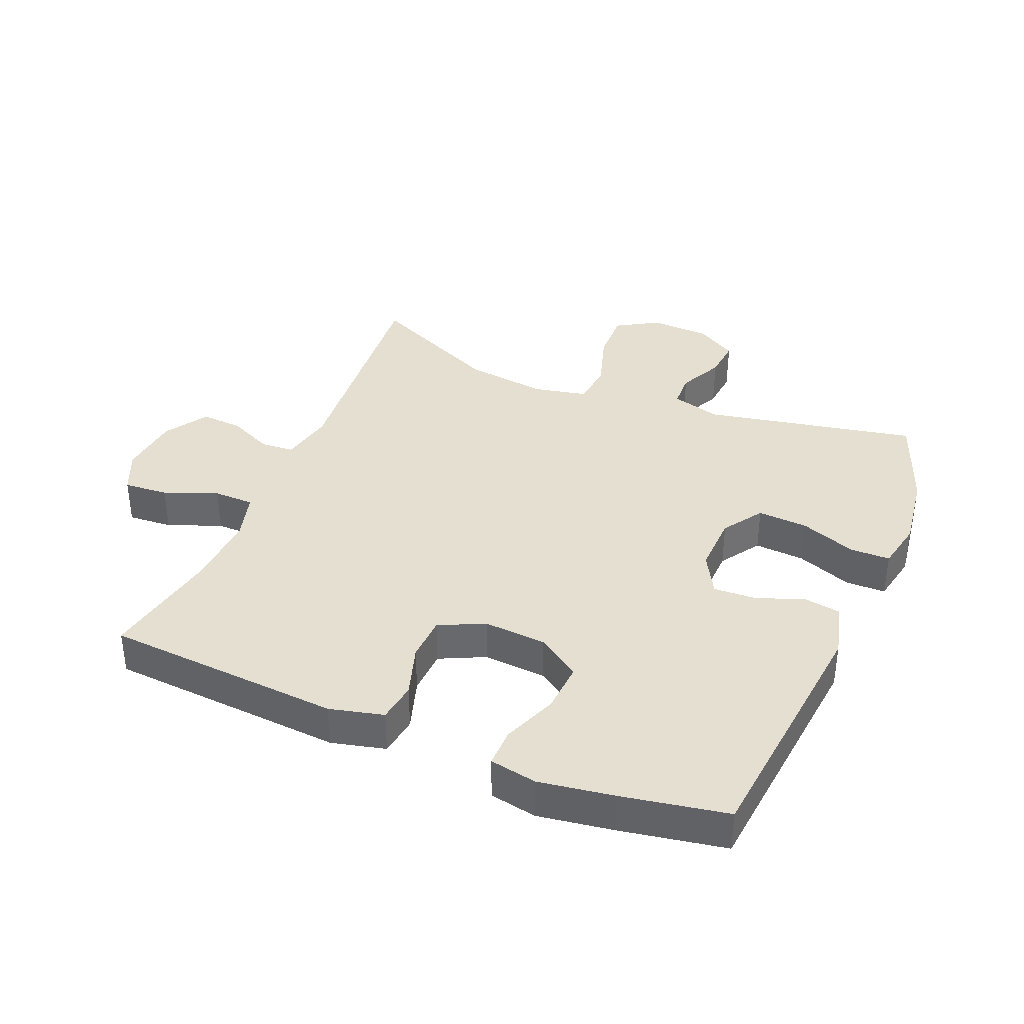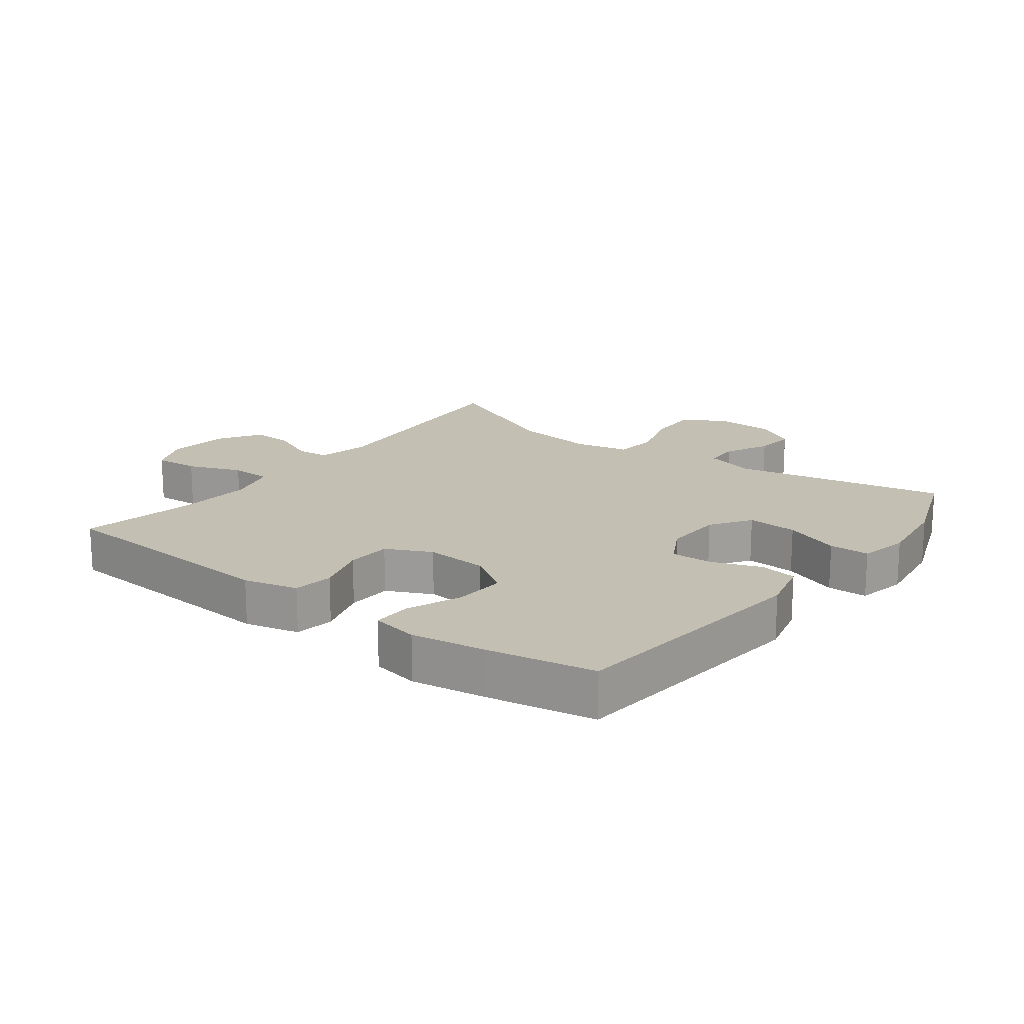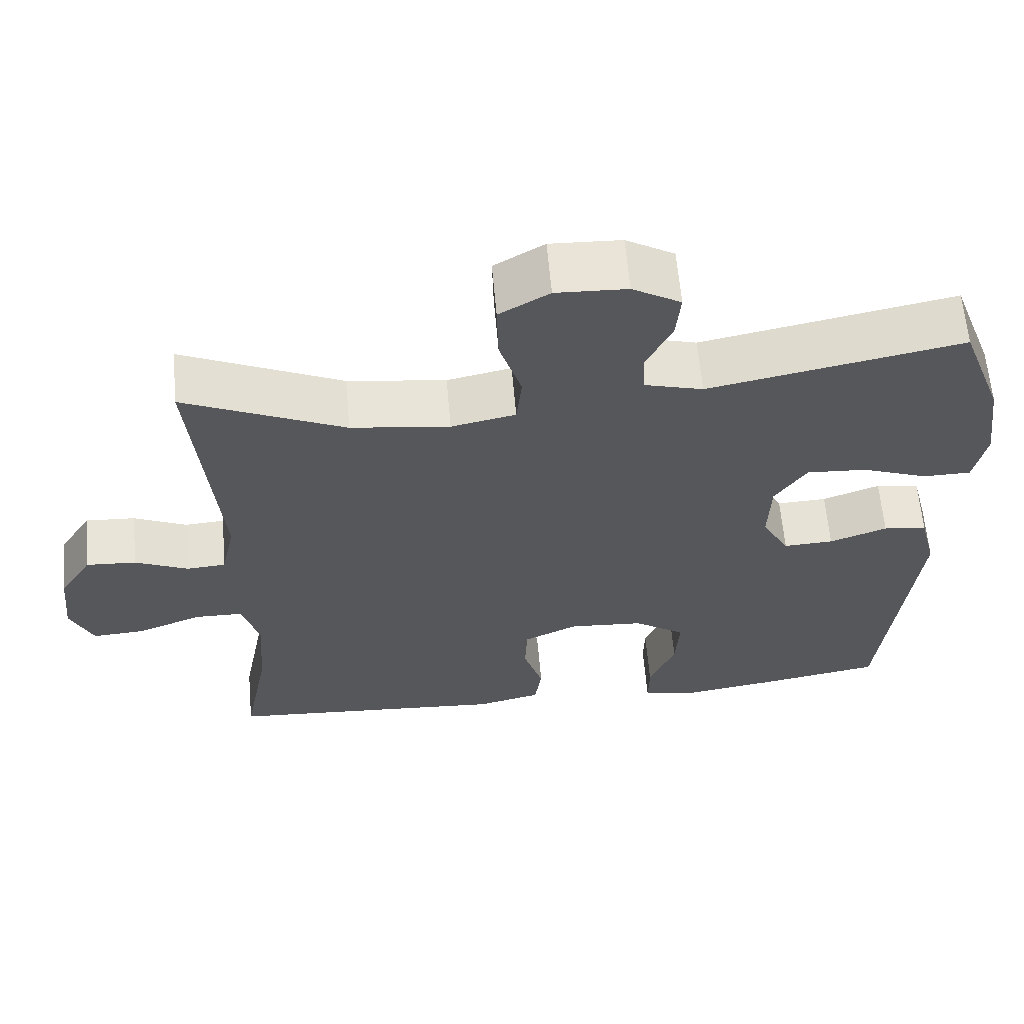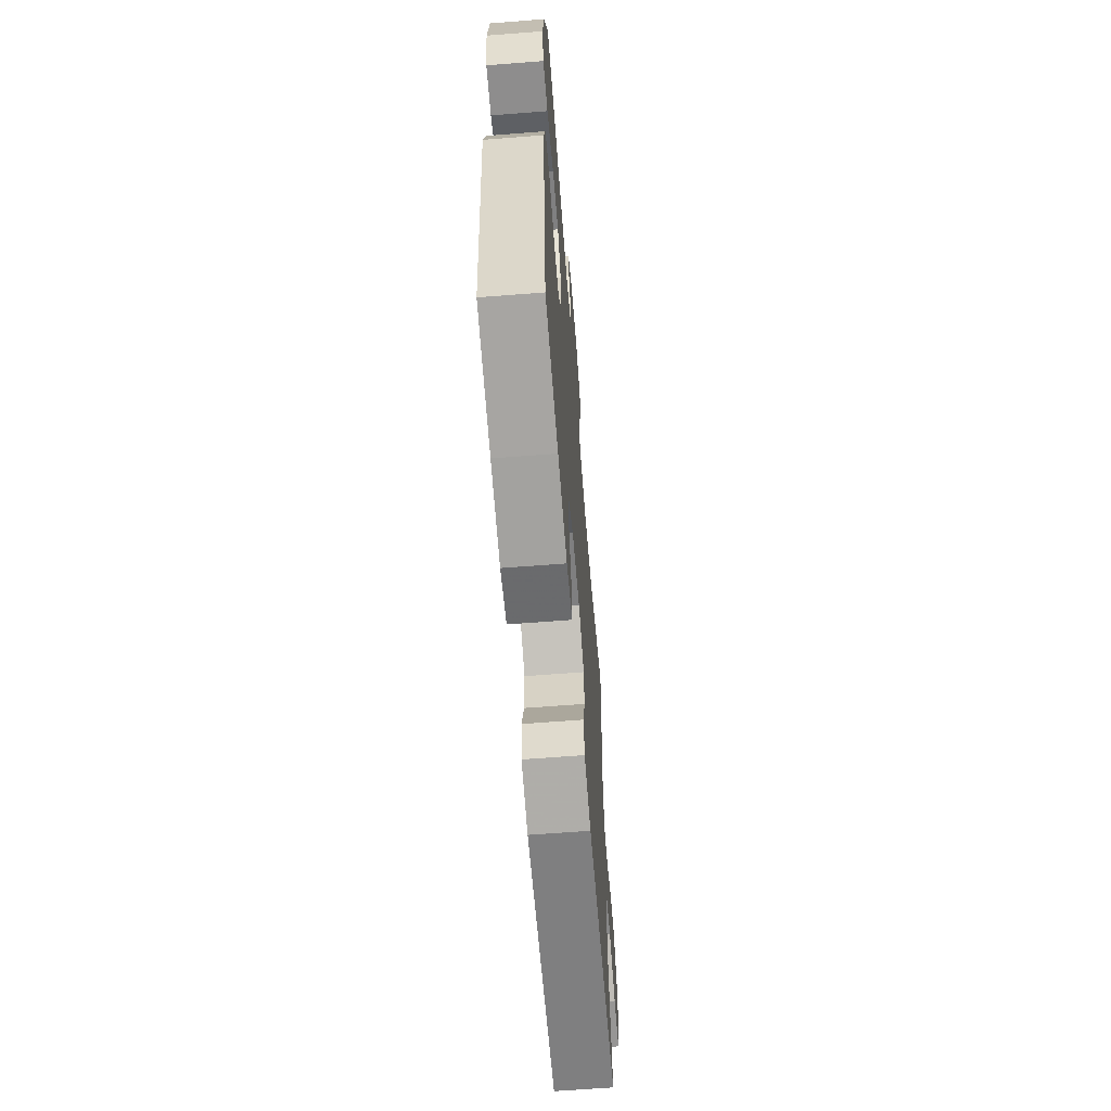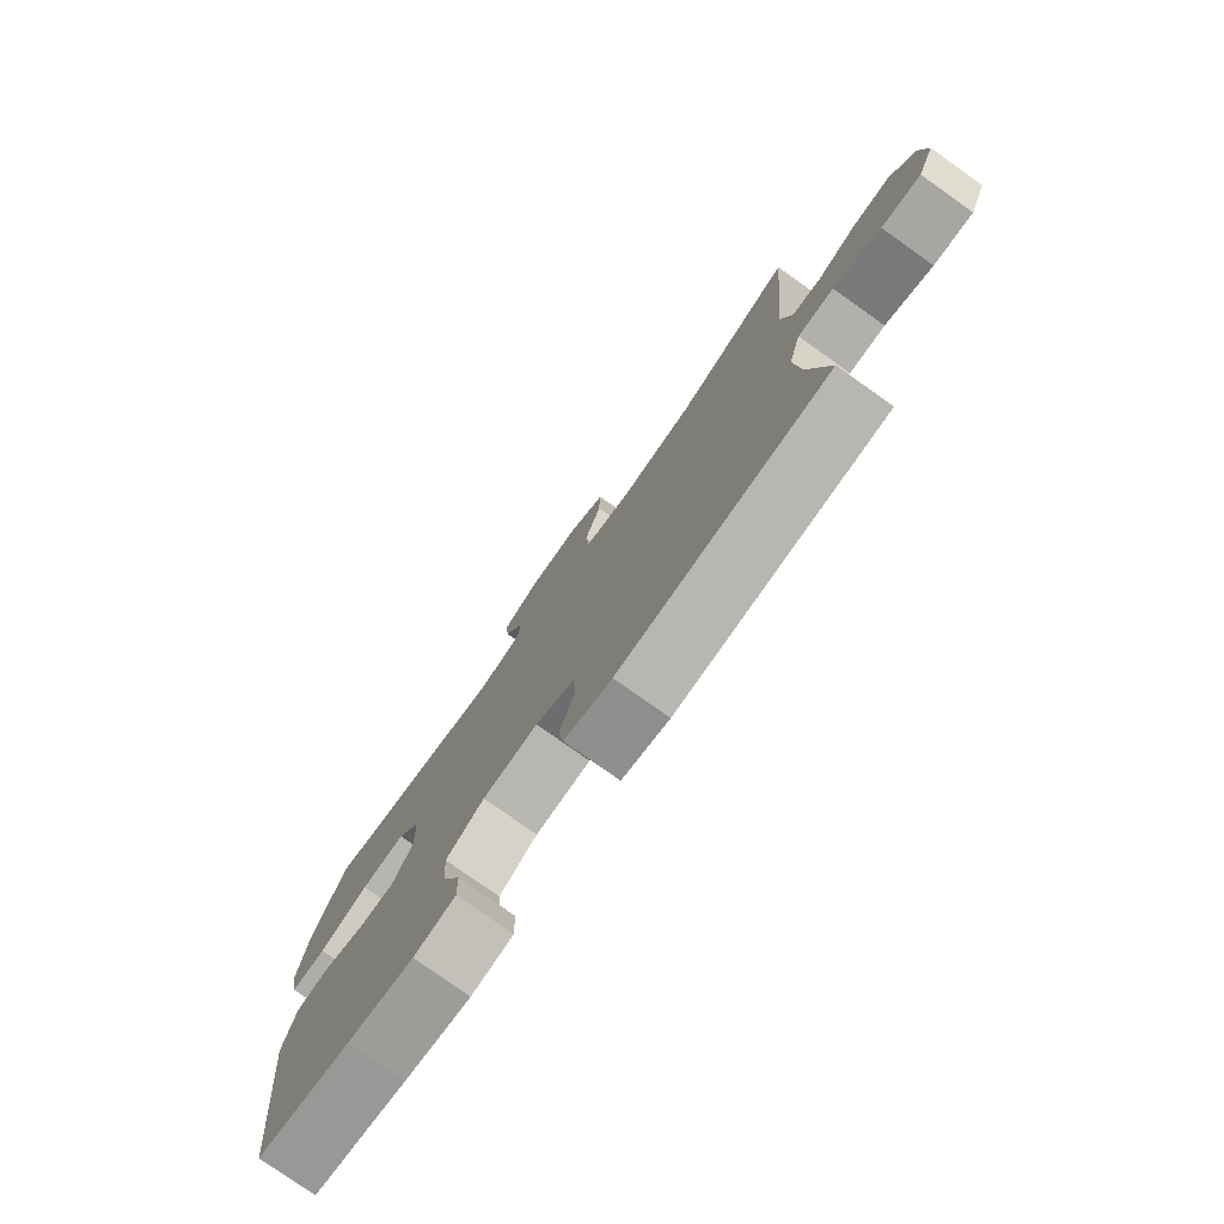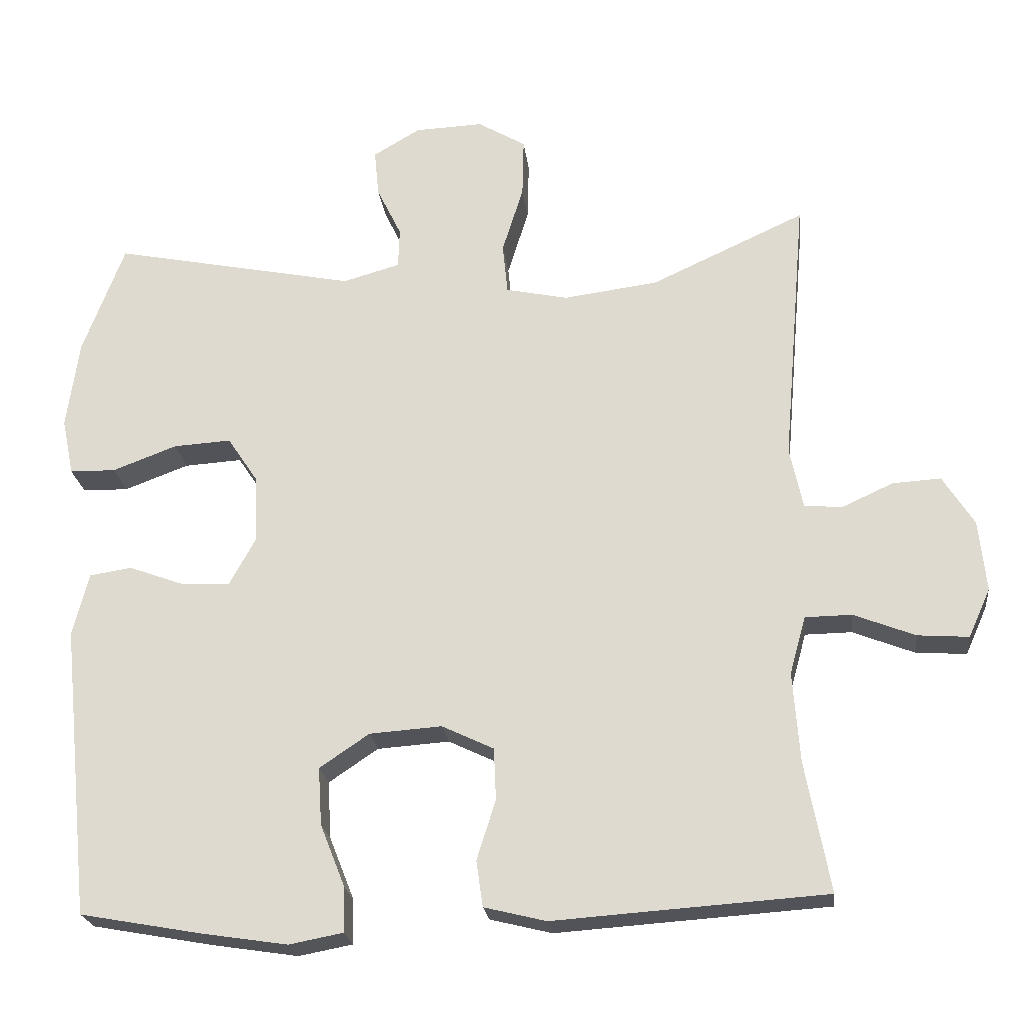
<metadata>
{"format":"obj","ext":"obj","renderer":"f3d","projection":"perspective","resolution":1024,"background":"white","views":[{"elev":37.4,"azim":-157.4,"up":"+Y"},{"elev":17.8,"azim":-142.8,"up":"+Y"},{"elev":62.3,"azim":175.0,"up":"+Z"},{"elev":-63.8,"azim":-85.5,"up":"+Z"},{"elev":-77.9,"azim":54.7,"up":"+Z"},{"elev":-22.6,"azim":6.6,"up":"+Z"}]}
</metadata>
<code>
v -0.5 0.07 -0.5
v -0.541 0.07 -0.1
v -0.519 0.07 -0.014
v -0.461 0.07 -0.005
v -0.385 0.07 -0.033
v -0.319 0.07 -0.036
v -0.283 0.07 0.029
v -0.286 0.07 0.122
v -0.328 0.07 0.185
v -0.407 0.07 0.18
v -0.495 0.07 0.147
v -0.558 0.07 0.148
v -0.574 0.07 0.226
v -0.557 0.07 0.348
v -0.5 0.07 0.5
v -0.166 0.07 0.433
v -0.088 0.07 0.455
v -0.086 0.07 0.51
v -0.12 0.07 0.58
v -0.126 0.07 0.644
v -0.062 0.07 0.682
v 0.032 0.07 0.686
v 0.098 0.07 0.647
v 0.096 0.07 0.566
v 0.067 0.07 0.473
v 0.074 0.07 0.404
v 0.159 0.07 0.386
v 0.289 0.07 0.403
v 0.5 0.07 0.5
v 0.468 0.07 0.128
v 0.486 0.07 0.044
v 0.538 0.07 0.04
v 0.608 0.07 0.072
v 0.674 0.07 0.076
v 0.717 0.07 0.008
v 0.727 0.07 -0.089
v 0.697 0.07 -0.156
v 0.627 0.07 -0.151
v 0.543 0.07 -0.118
v 0.479 0.07 -0.119
v 0.457 0.07 -0.198
v 0.466 0.07 -0.321
v 0.5 0.07 -0.5
v 0.254 0.07 -0.517
v 0.127 0.07 -0.526
v 0.042 0.07 -0.505
v 0.033 0.07 -0.442
v 0.059 0.07 -0.36
v 0.056 0.07 -0.289
v -0.015 0.07 -0.255
v -0.114 0.07 -0.262
v -0.182 0.07 -0.308
v -0.177 0.07 -0.387
v -0.143 0.07 -0.473
v -0.142 0.07 -0.534
v -0.216 0.07 -0.548
v -0.334 0.07 -0.53
v -0.5 0 -0.5
v -0.541 0 -0.1
v -0.519 0 -0.014
v -0.461 0 -0.005
v -0.385 0 -0.033
v -0.319 0 -0.036
v -0.283 0 0.029
v -0.286 0 0.122
v -0.328 0 0.185
v -0.407 0 0.18
v -0.495 0 0.147
v -0.558 0 0.148
v -0.574 0 0.226
v -0.557 0 0.348
v -0.5 0 0.5
v -0.166 0 0.433
v -0.088 0 0.455
v -0.086 0 0.51
v -0.12 0 0.58
v -0.126 0 0.644
v -0.062 0 0.682
v 0.032 0 0.686
v 0.098 0 0.647
v 0.096 0 0.566
v 0.067 0 0.473
v 0.074 0 0.404
v 0.159 0 0.386
v 0.289 0 0.403
v 0.5 0 0.5
v 0.468 0 0.128
v 0.486 0 0.044
v 0.538 0 0.04
v 0.608 0 0.072
v 0.674 0 0.076
v 0.717 0 0.008
v 0.727 0 -0.089
v 0.697 0 -0.156
v 0.627 0 -0.151
v 0.543 0 -0.118
v 0.479 0 -0.119
v 0.457 0 -0.198
v 0.466 0 -0.321
v 0.5 0 -0.5
v 0.254 0 -0.517
v 0.127 0 -0.526
v 0.042 0 -0.505
v 0.033 0 -0.442
v 0.059 0 -0.36
v 0.056 0 -0.289
v -0.015 0 -0.255
v -0.114 0 -0.262
v -0.182 0 -0.308
v -0.177 0 -0.387
v -0.143 0 -0.473
v -0.142 0 -0.534
v -0.216 0 -0.548
v -0.334 0 -0.53
f 3 4 5
f 2 3 5
f 1 2 5
f 57 1 5
f 56 57 5
f 55 56 5
f 54 55 5
f 53 54 5
f 52 53 5 6
f 51 52 6 7
f 50 51 7 8
f 49 50 8 9
f 46 47 48
f 45 46 48
f 44 45 48
f 44 48 49
f 43 44 49
f 42 43 49
f 41 42 49 9
f 37 38 39
f 36 37 39
f 35 36 39
f 34 35 39
f 33 34 39
f 32 33 39
f 31 32 39 40
f 40 41 9
f 31 40 9
f 30 31 9
f 23 24 25
f 22 23 25
f 21 22 25
f 20 21 25
f 19 20 25
f 18 19 25
f 17 18 25 26
f 16 17 26
f 14 15 16
f 13 14 16
f 12 13 16
f 11 12 16
f 10 11 16
f 16 26 27
f 10 16 27
f 9 10 27
f 28 29 30
f 9 27 28 30
f 62 61 60
f 62 60 59
f 62 59 58
f 62 58 114
f 62 114 113
f 62 113 112
f 62 112 111
f 62 111 110
f 63 62 110 109
f 64 63 109 108
f 65 64 108 107
f 66 65 107 106
f 105 104 103
f 105 103 102
f 105 102 101
f 106 105 101
f 106 101 100
f 106 100 99
f 66 106 99 98
f 96 95 94
f 96 94 93
f 96 93 92
f 96 92 91
f 96 91 90
f 96 90 89
f 97 96 89 88
f 66 98 97
f 66 97 88
f 66 88 87
f 82 81 80
f 82 80 79
f 82 79 78
f 82 78 77
f 82 77 76
f 82 76 75
f 83 82 75 74
f 83 74 73
f 73 72 71
f 73 71 70
f 73 70 69
f 73 69 68
f 73 68 67
f 84 83 73
f 84 73 67
f 84 67 66
f 87 86 85
f 87 85 84 66
f 1 58 59 2
f 2 59 60 3
f 3 60 61 4
f 4 61 62 5
f 5 62 63 6
f 6 63 64 7
f 7 64 65 8
f 8 65 66 9
f 9 66 67 10
f 10 67 68 11
f 11 68 69 12
f 12 69 70 13
f 13 70 71 14
f 14 71 72 15
f 15 72 73 16
f 16 73 74 17
f 17 74 75 18
f 18 75 76 19
f 19 76 77 20
f 20 77 78 21
f 21 78 79 22
f 22 79 80 23
f 23 80 81 24
f 24 81 82 25
f 25 82 83 26
f 26 83 84 27
f 27 84 85 28
f 28 85 86 29
f 29 86 87 30
f 30 87 88 31
f 31 88 89 32
f 32 89 90 33
f 33 90 91 34
f 34 91 92 35
f 35 92 93 36
f 36 93 94 37
f 37 94 95 38
f 38 95 96 39
f 39 96 97 40
f 40 97 98 41
f 41 98 99 42
f 42 99 100 43
f 43 100 101 44
f 44 101 102 45
f 45 102 103 46
f 46 103 104 47
f 47 104 105 48
f 48 105 106 49
f 49 106 107 50
f 50 107 108 51
f 51 108 109 52
f 52 109 110 53
f 53 110 111 54
f 54 111 112 55
f 55 112 113 56
f 56 113 114 57
f 57 114 58 1

</code>
